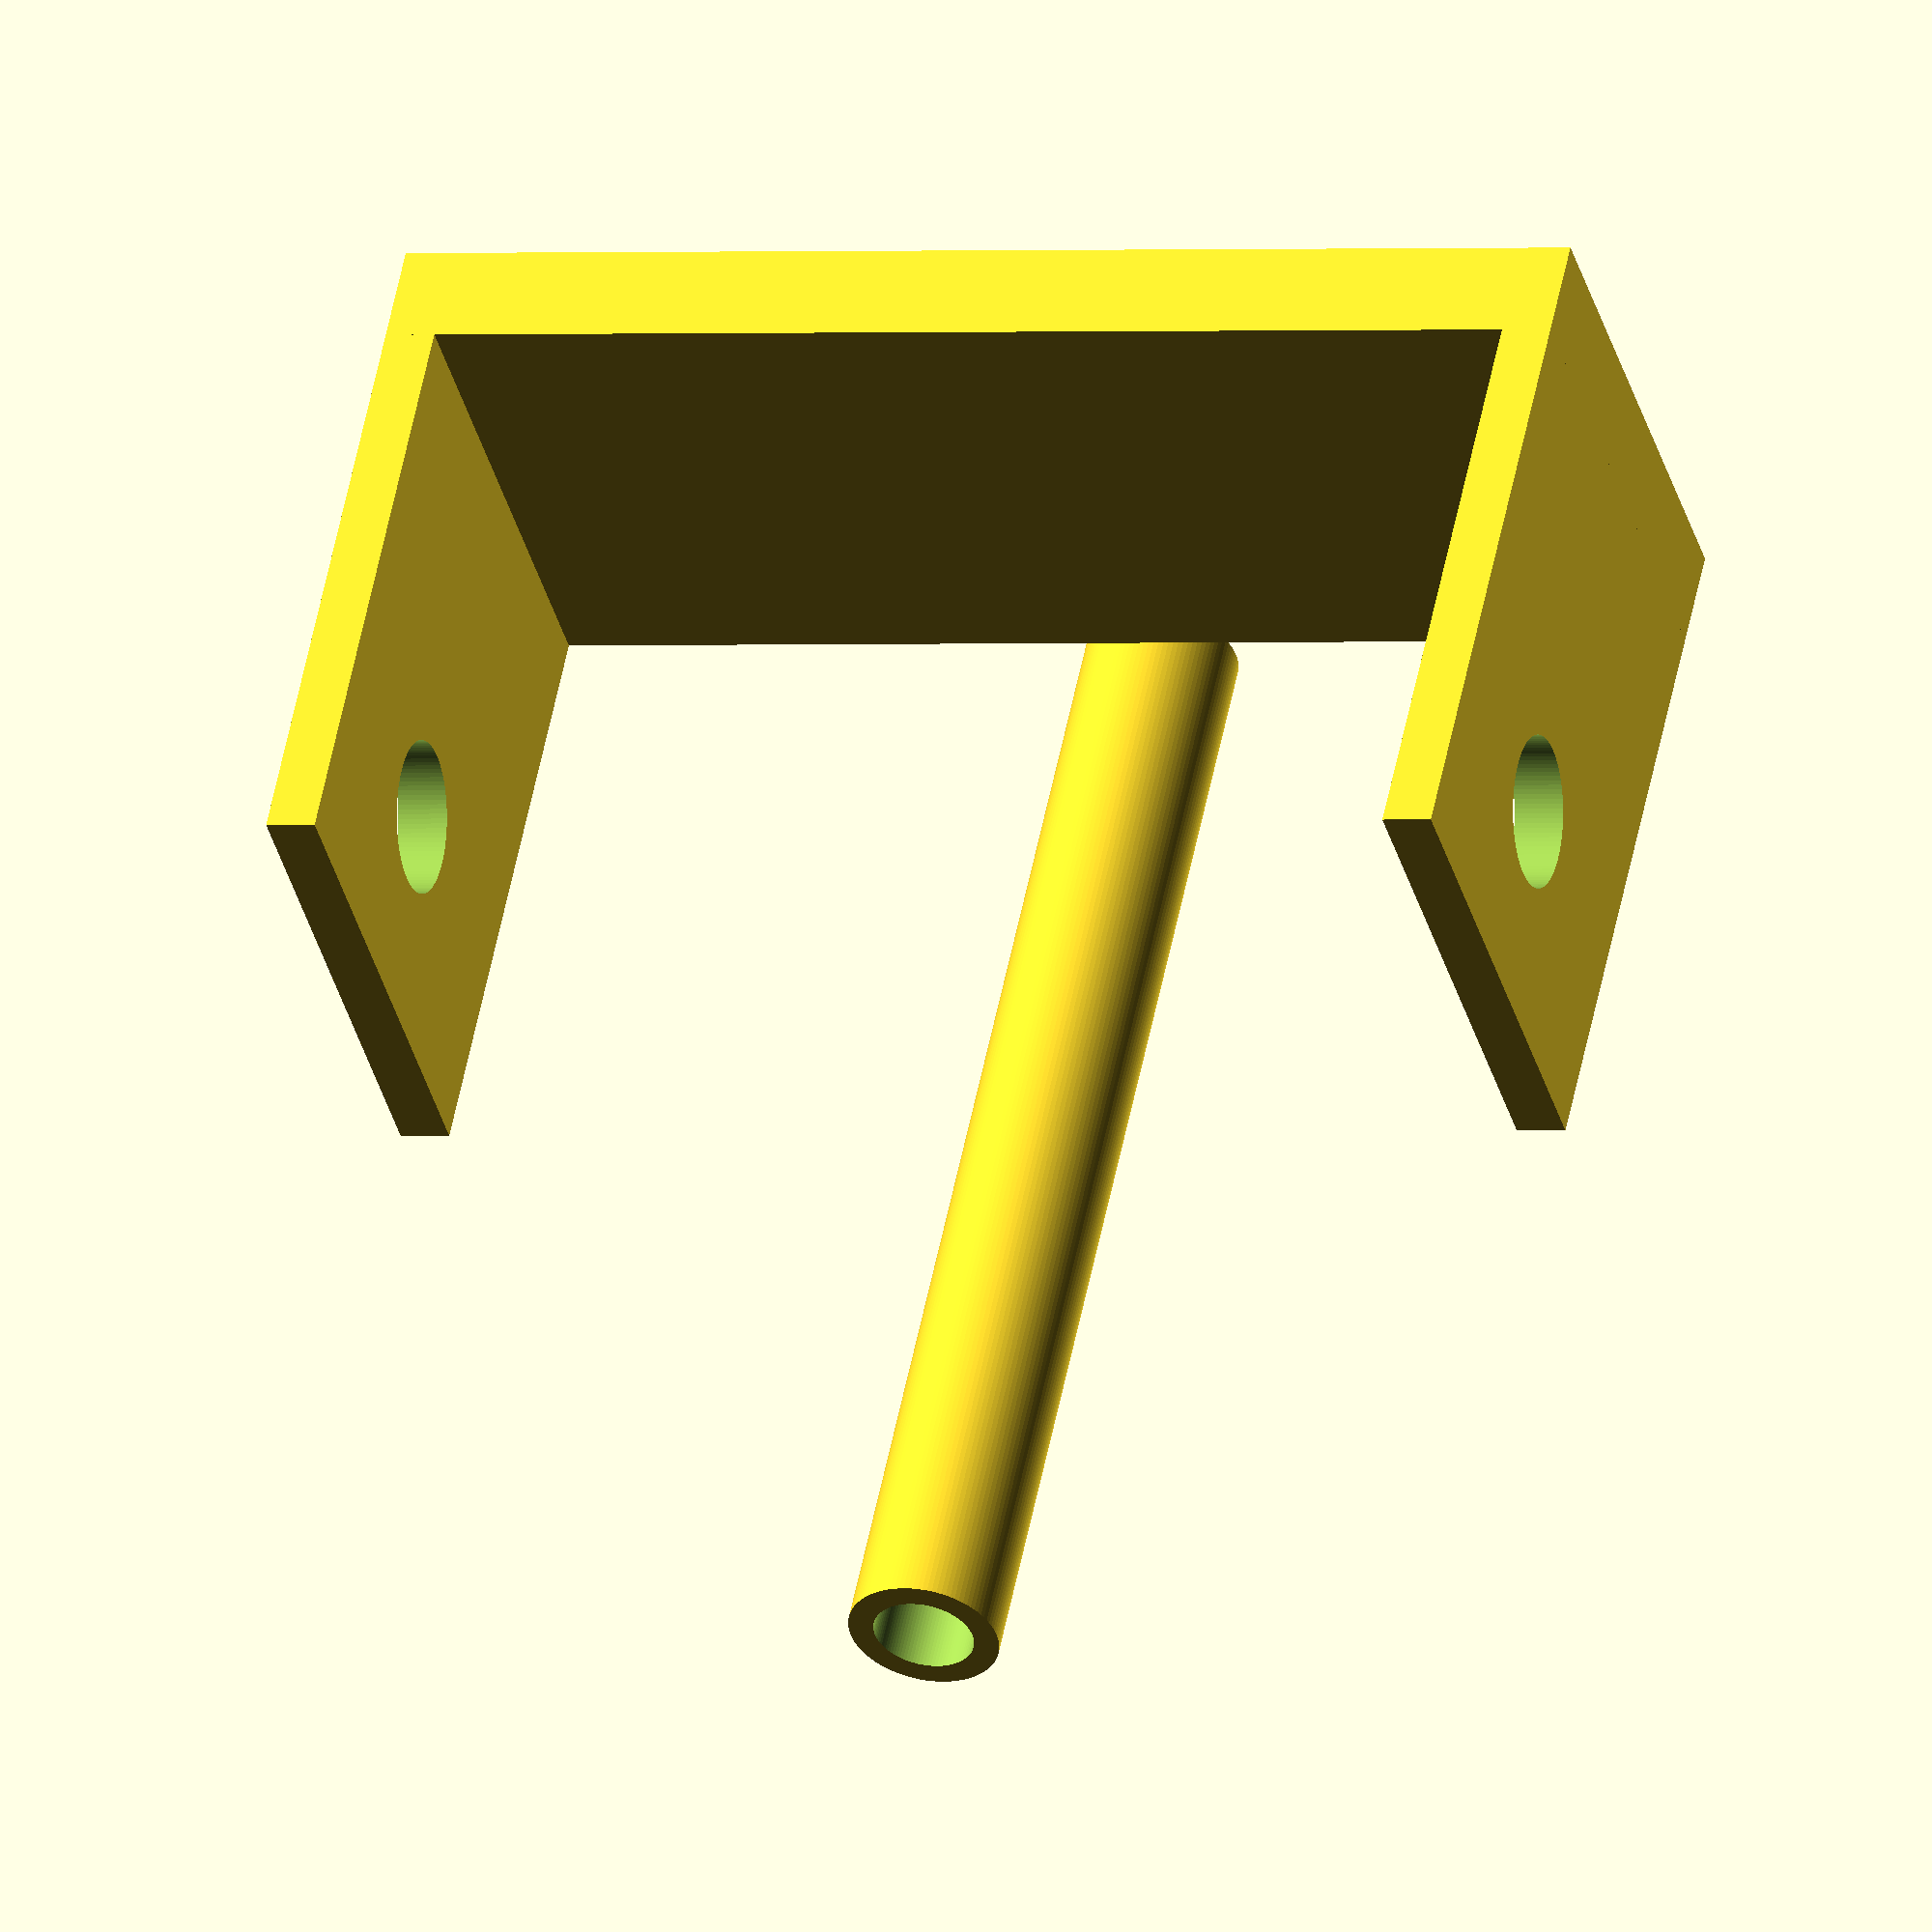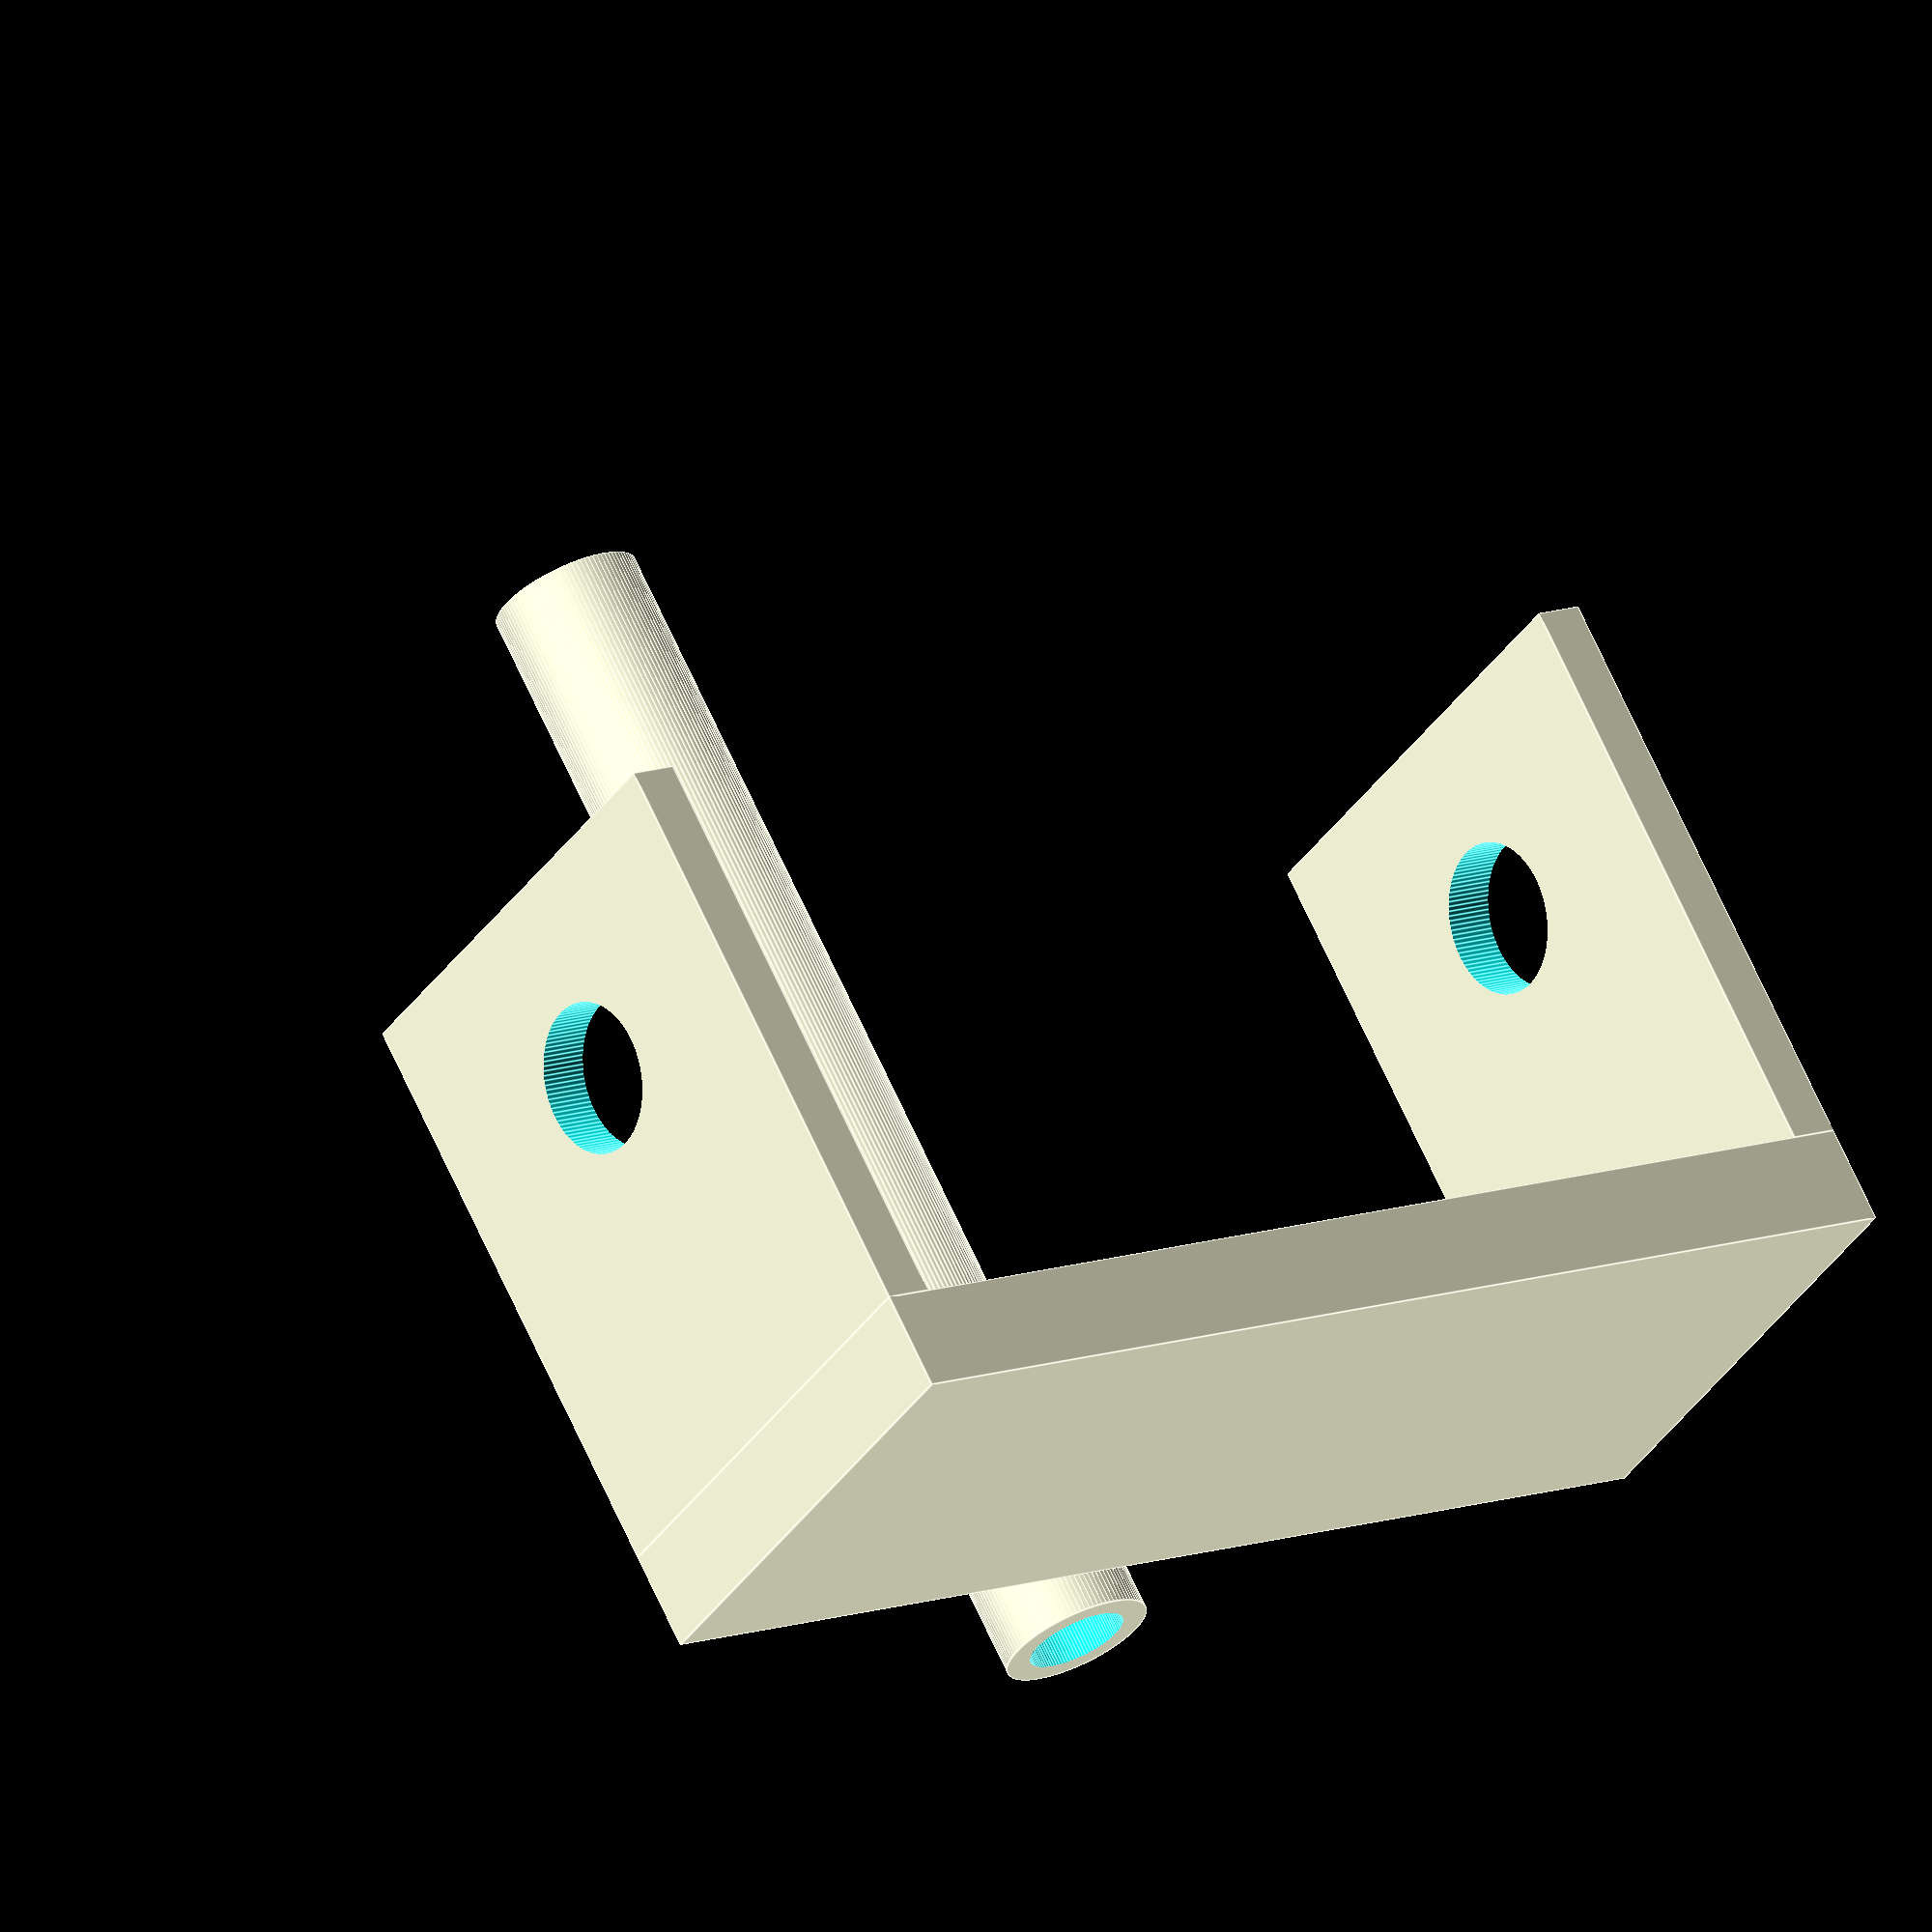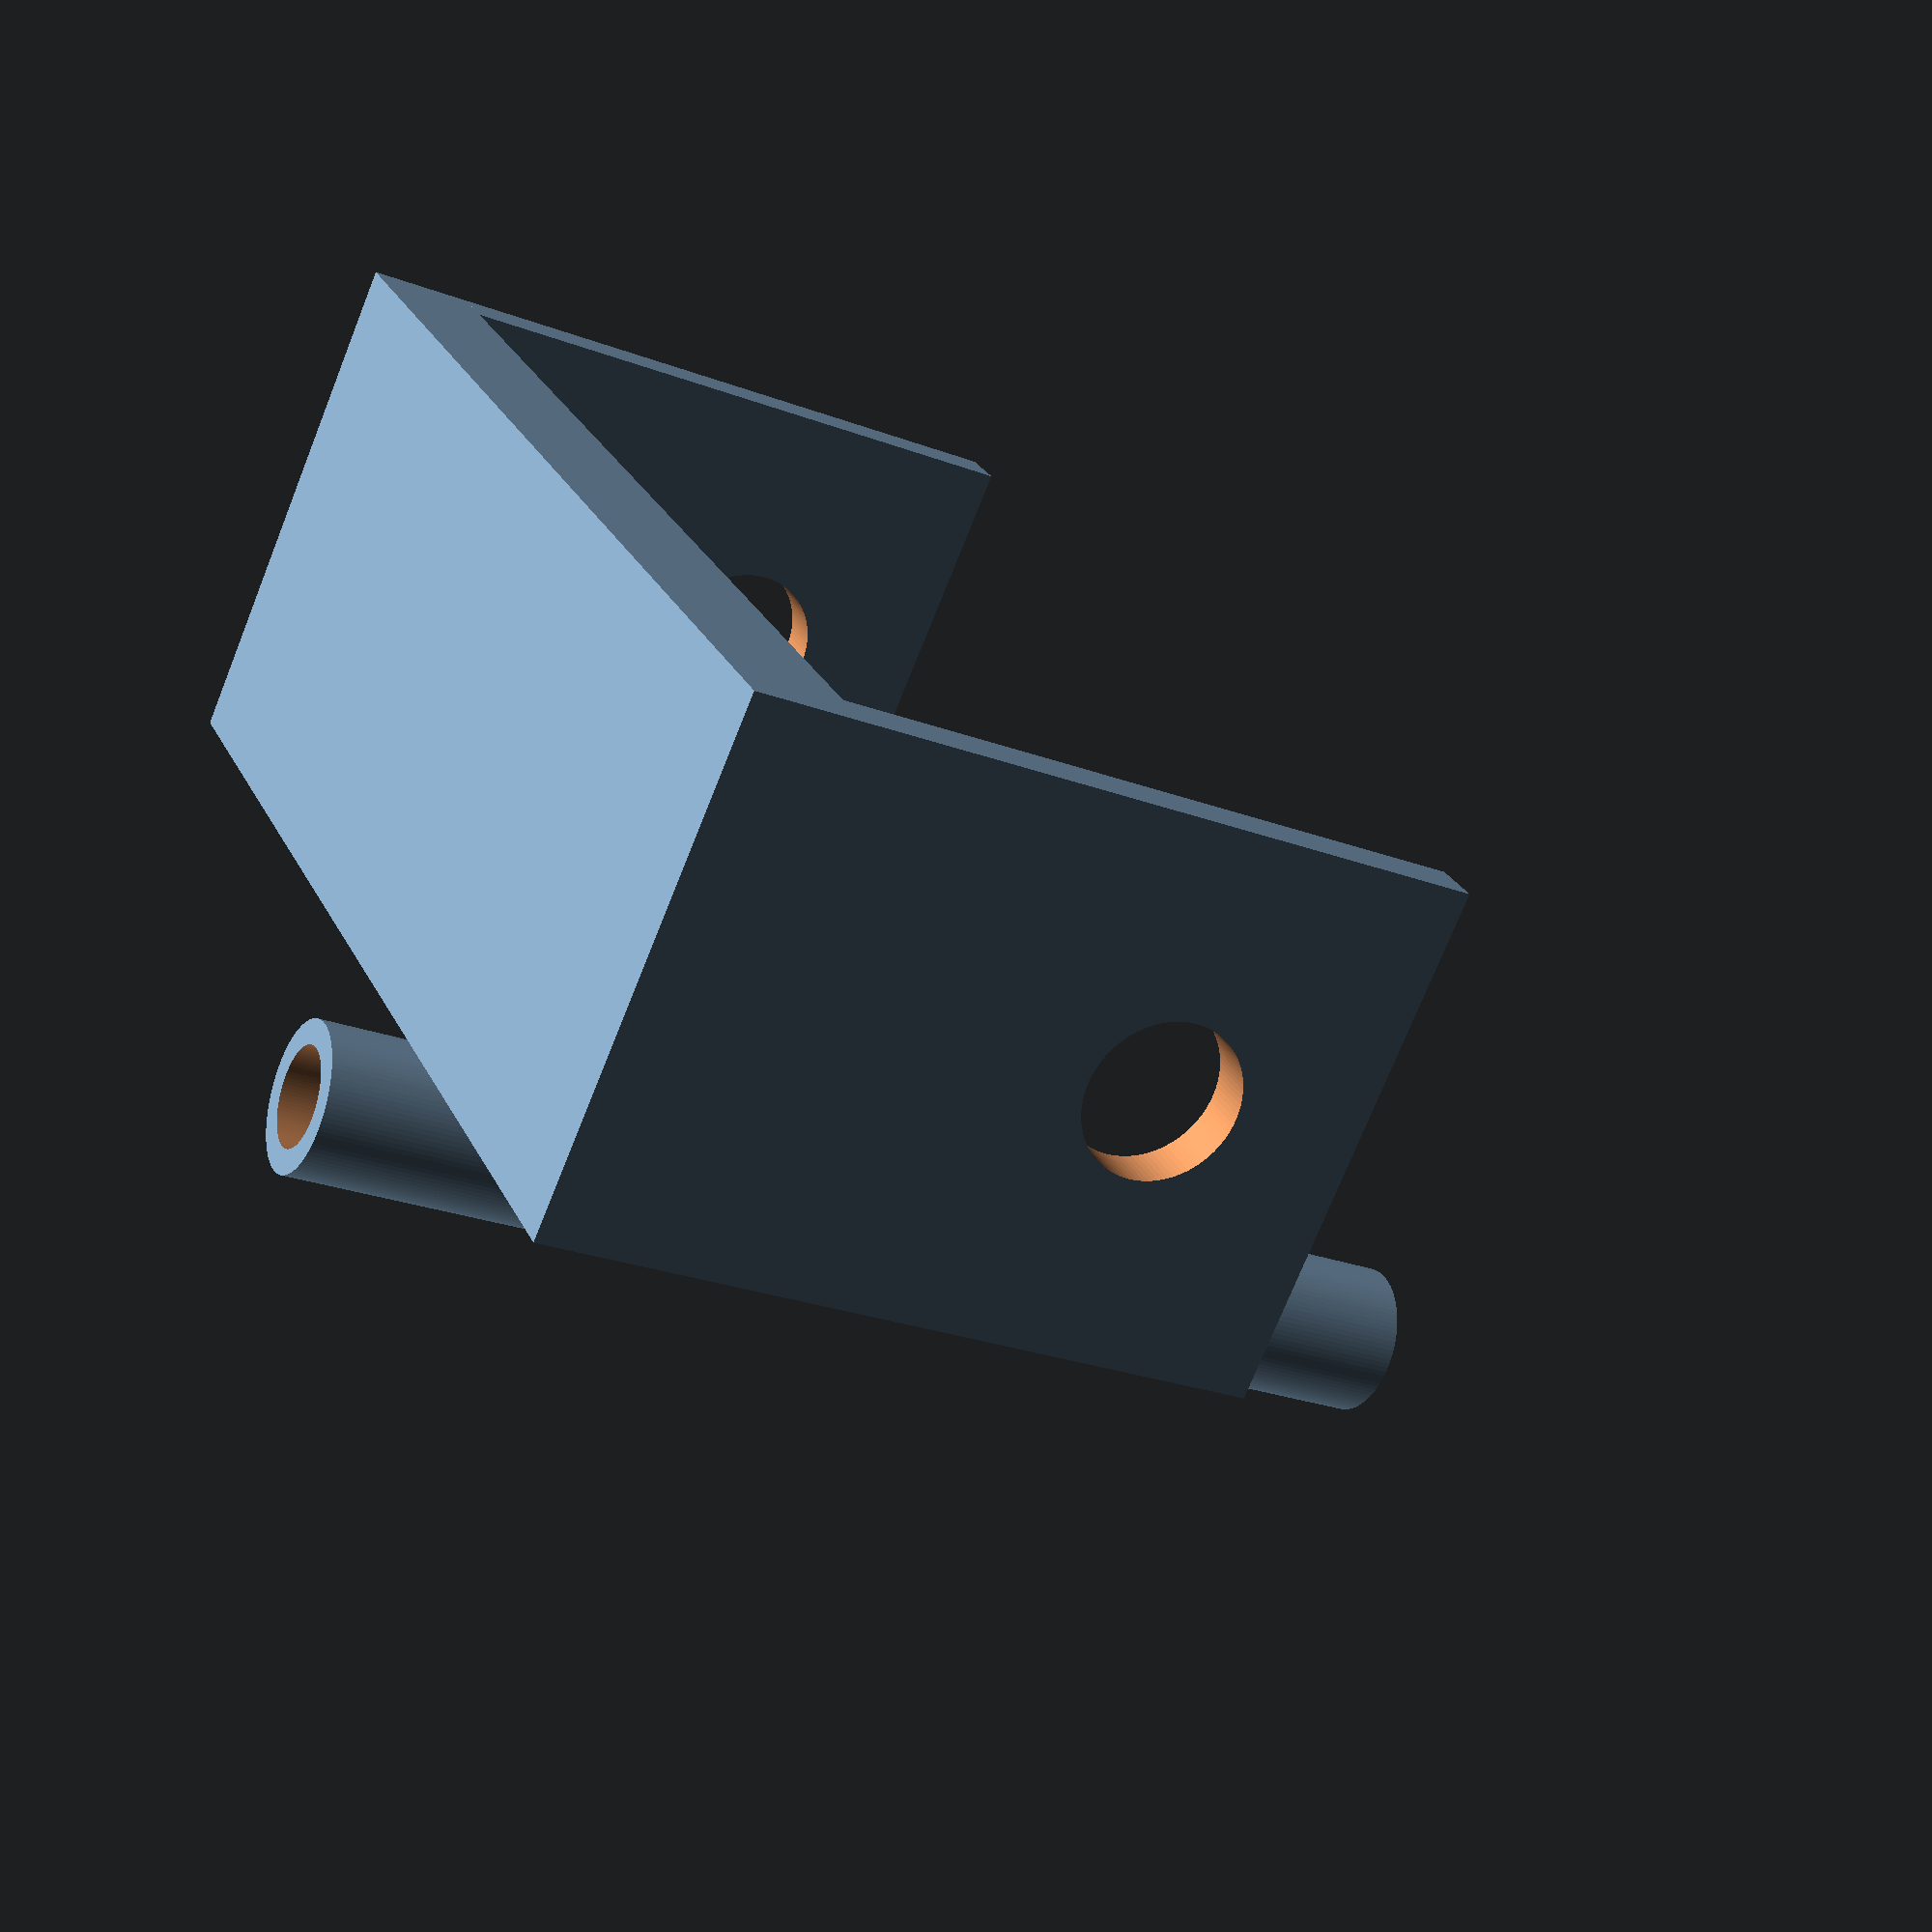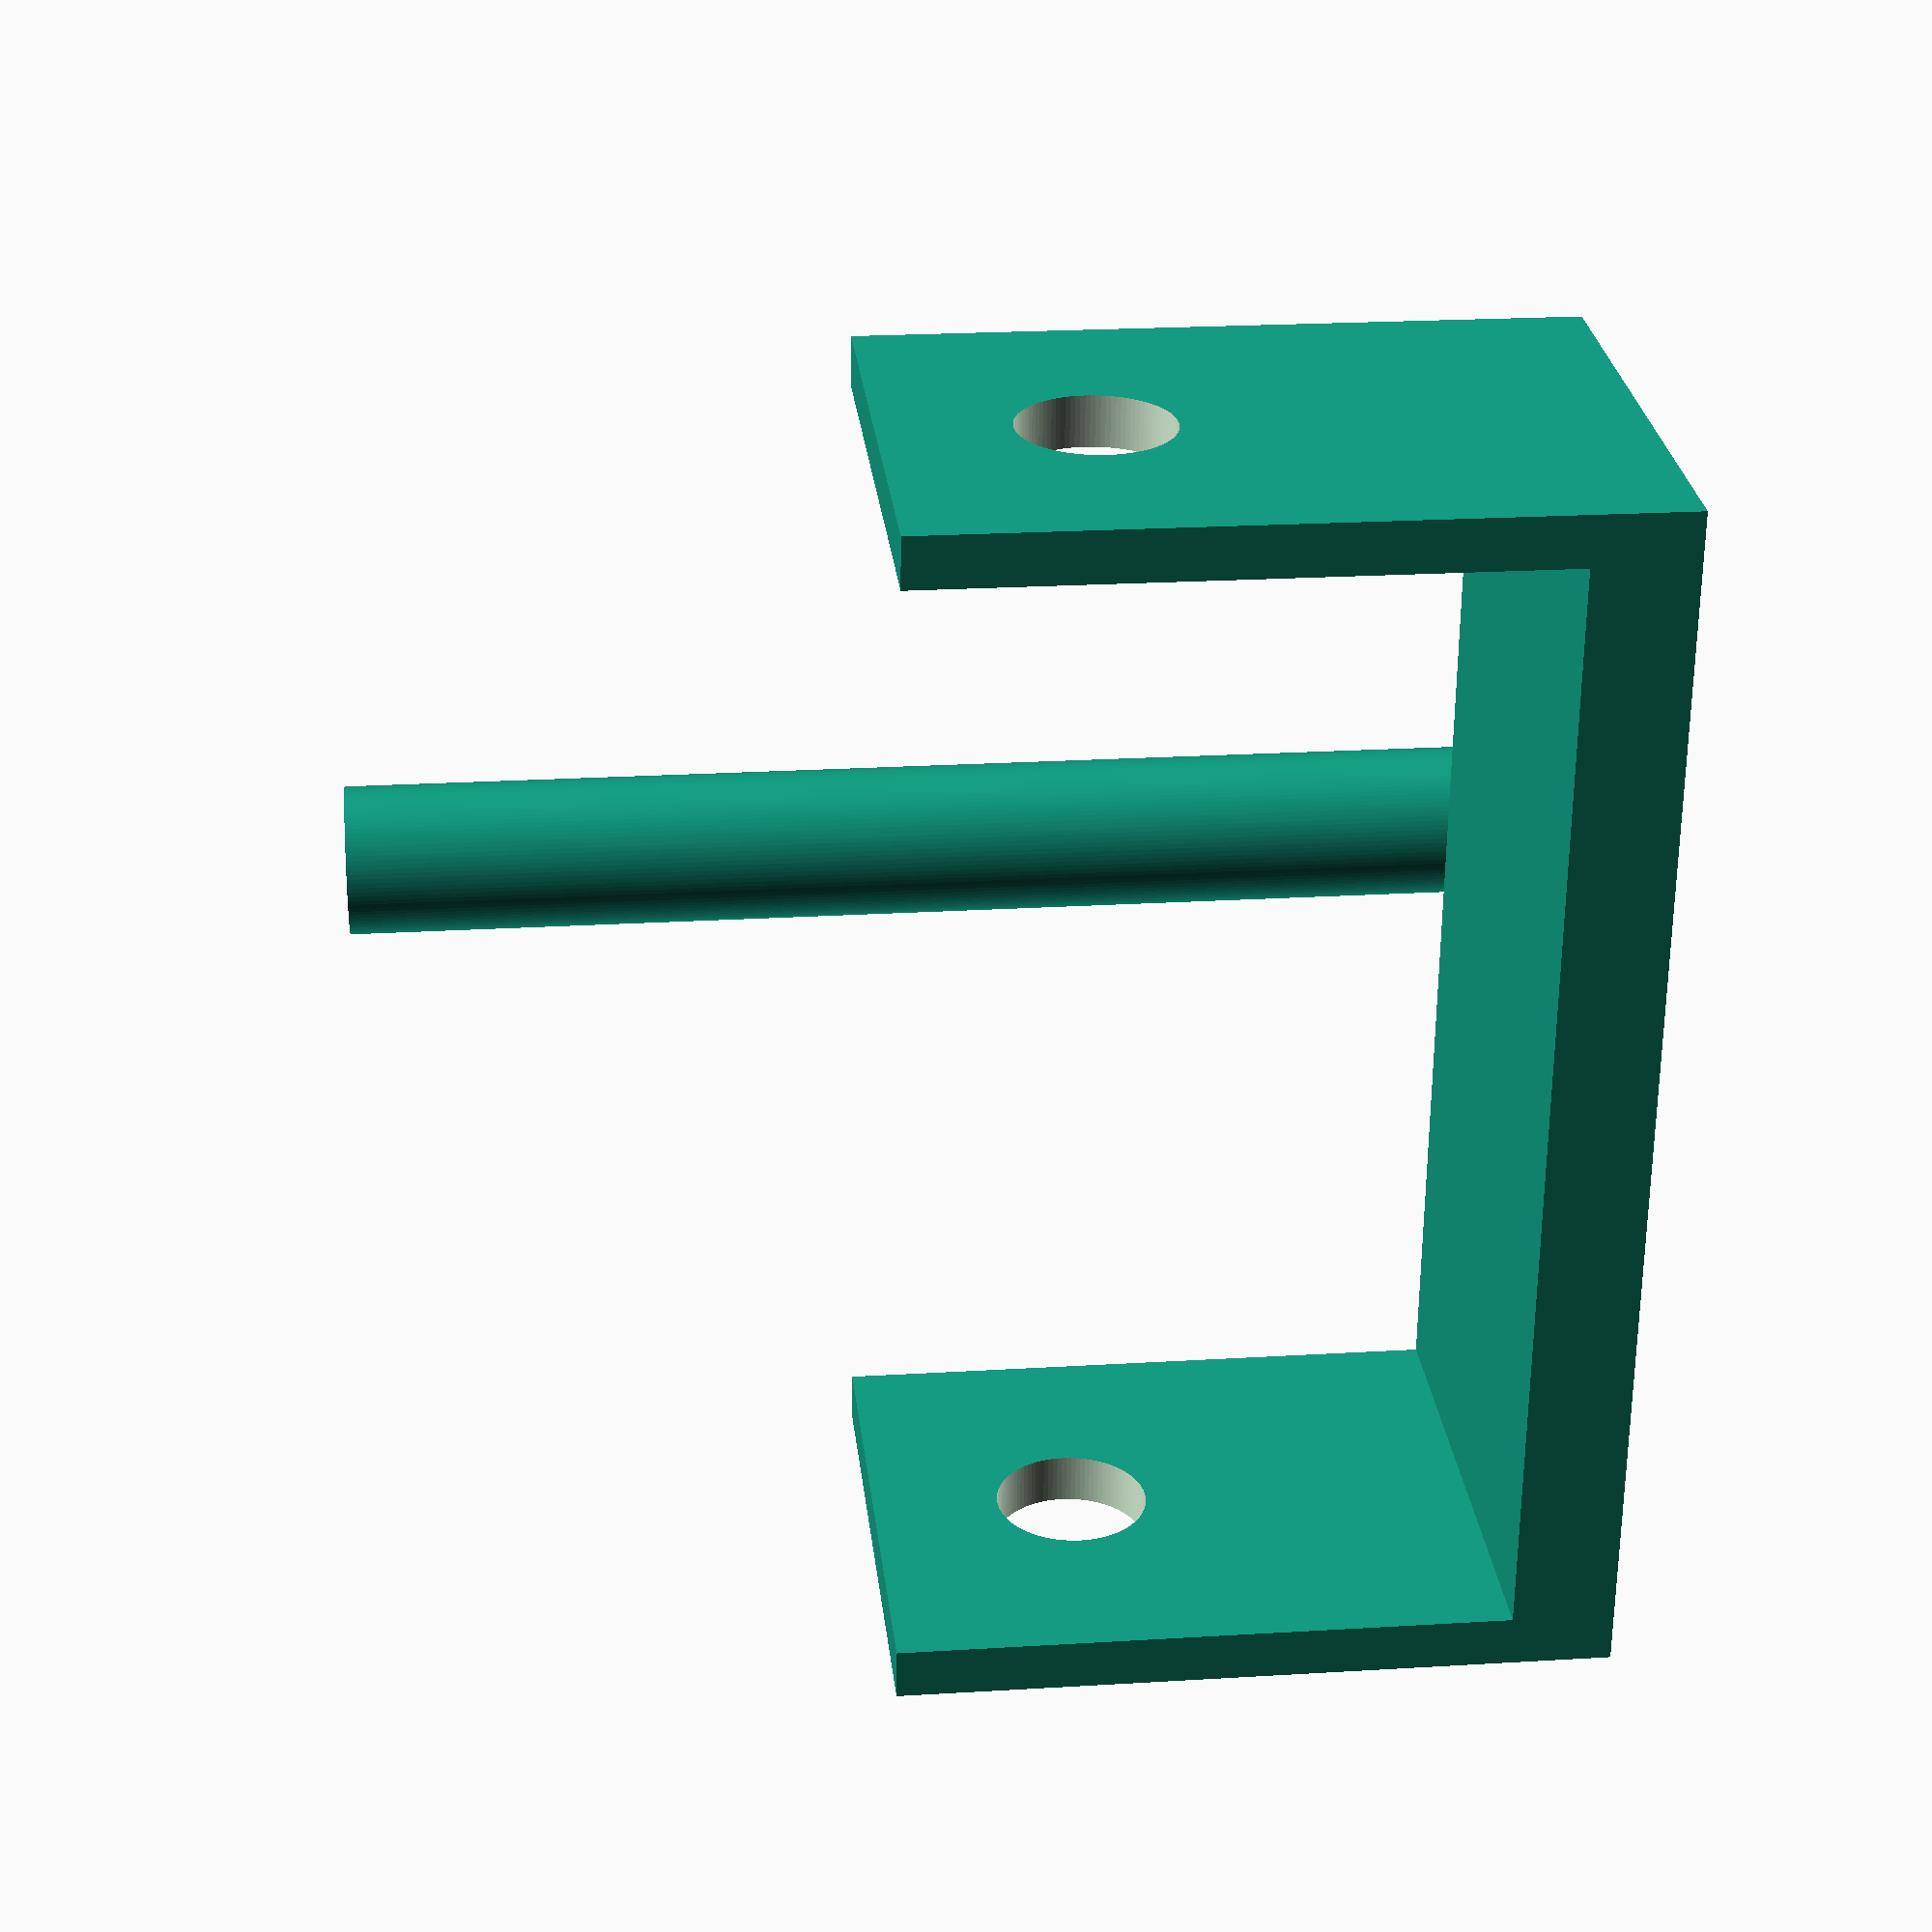
<openscad>
union(){
    translate([-57.5,0,50])
    difference() {
        translate([0,0,-10])
        cube([5,50,60],true);
        
        rotate([0,90,0])
        cylinder(h=30, r=7.5, $fn=100, center=true);
    }
    translate([57.5,0,50])
    difference() {
        translate([0,0,-10])
        cube([5,50,60],true);
        rotate([0,90,0])
        cylinder(h=30, r=7.5, $fn=100, center=true);
    }
    
    translate([0,0,5])
    cube([120,50,10],true);
}

translate([0,40,60])
difference(){
    cylinder(h=120, r=7.5, $fn=100, center=true);
    cylinder(h=200, r=5, $fn=100, center=true);
}


</openscad>
<views>
elev=305.8 azim=164.5 roll=11.2 proj=o view=wireframe
elev=110.8 azim=327.4 roll=24.5 proj=o view=edges
elev=25.8 azim=133.4 roll=239.1 proj=p view=wireframe
elev=338.0 azim=275.2 roll=83.9 proj=p view=solid
</views>
